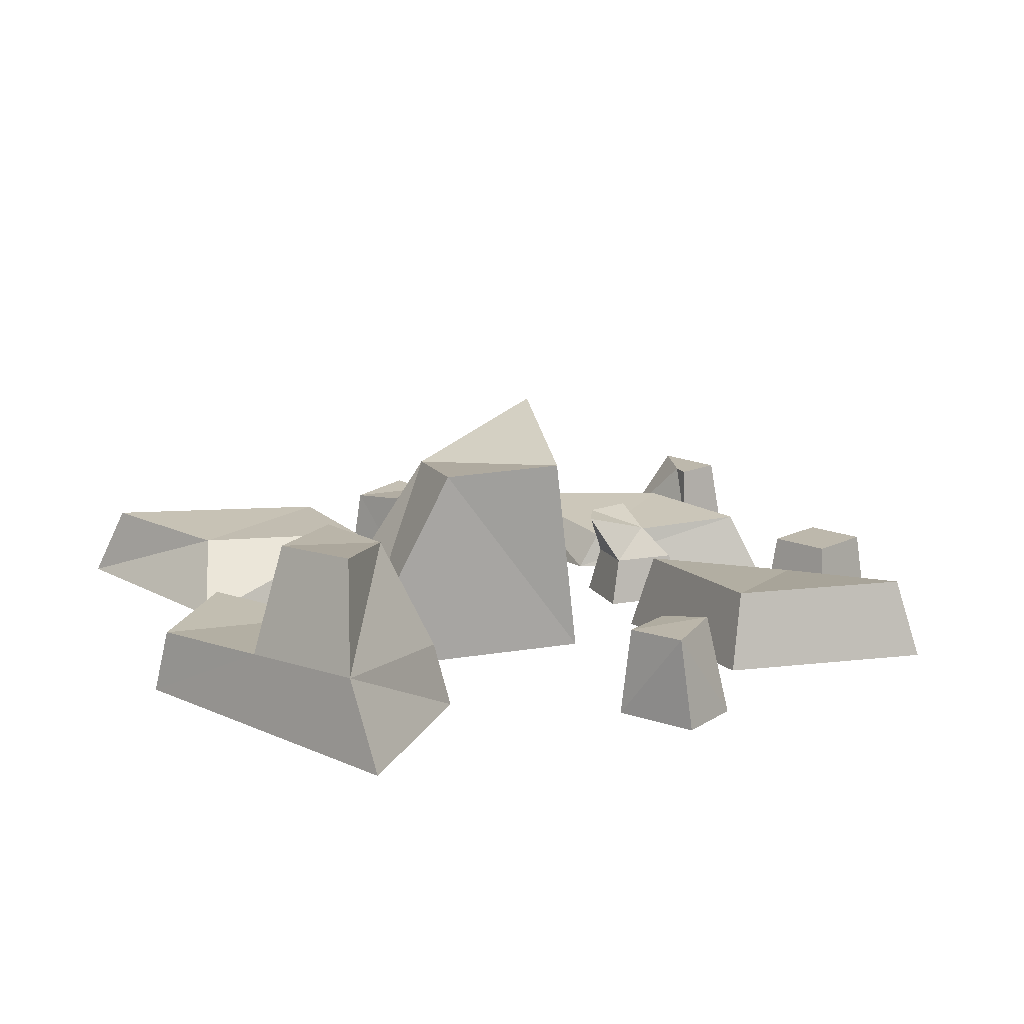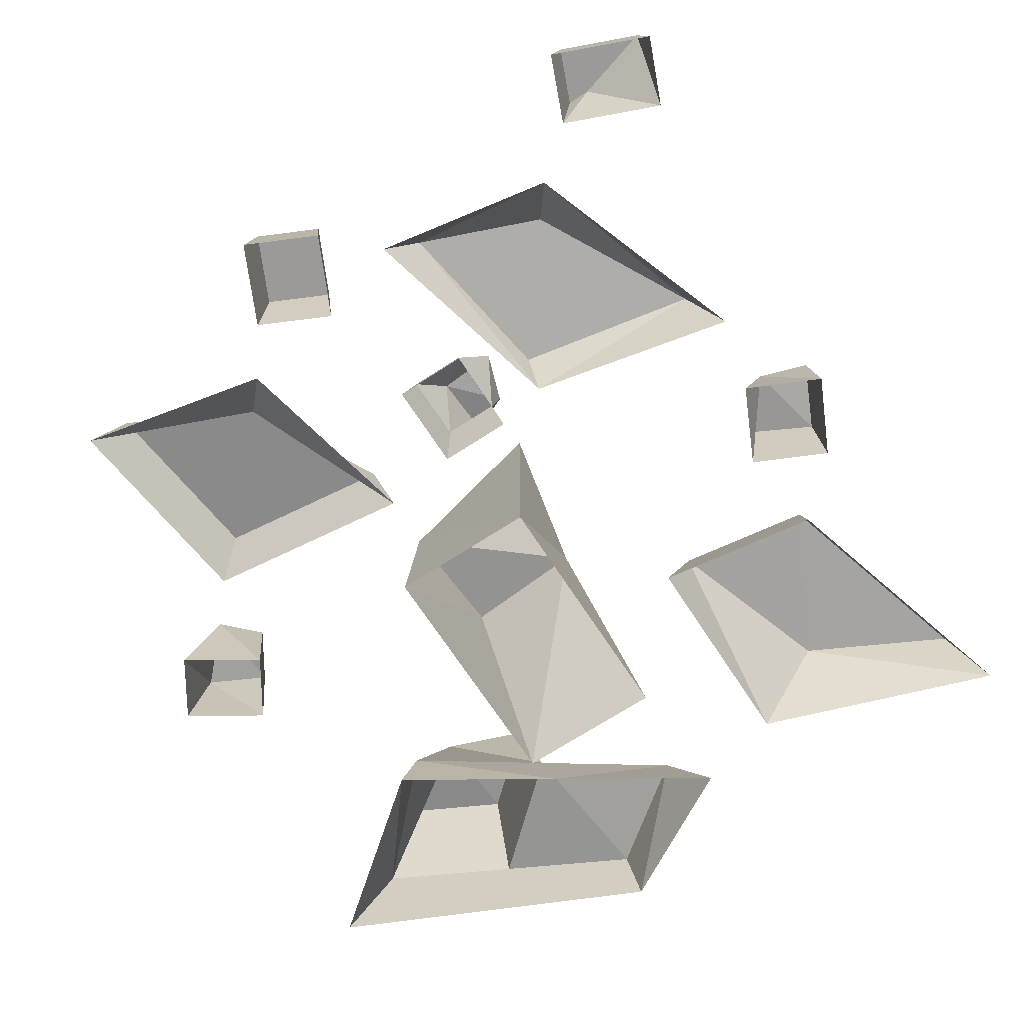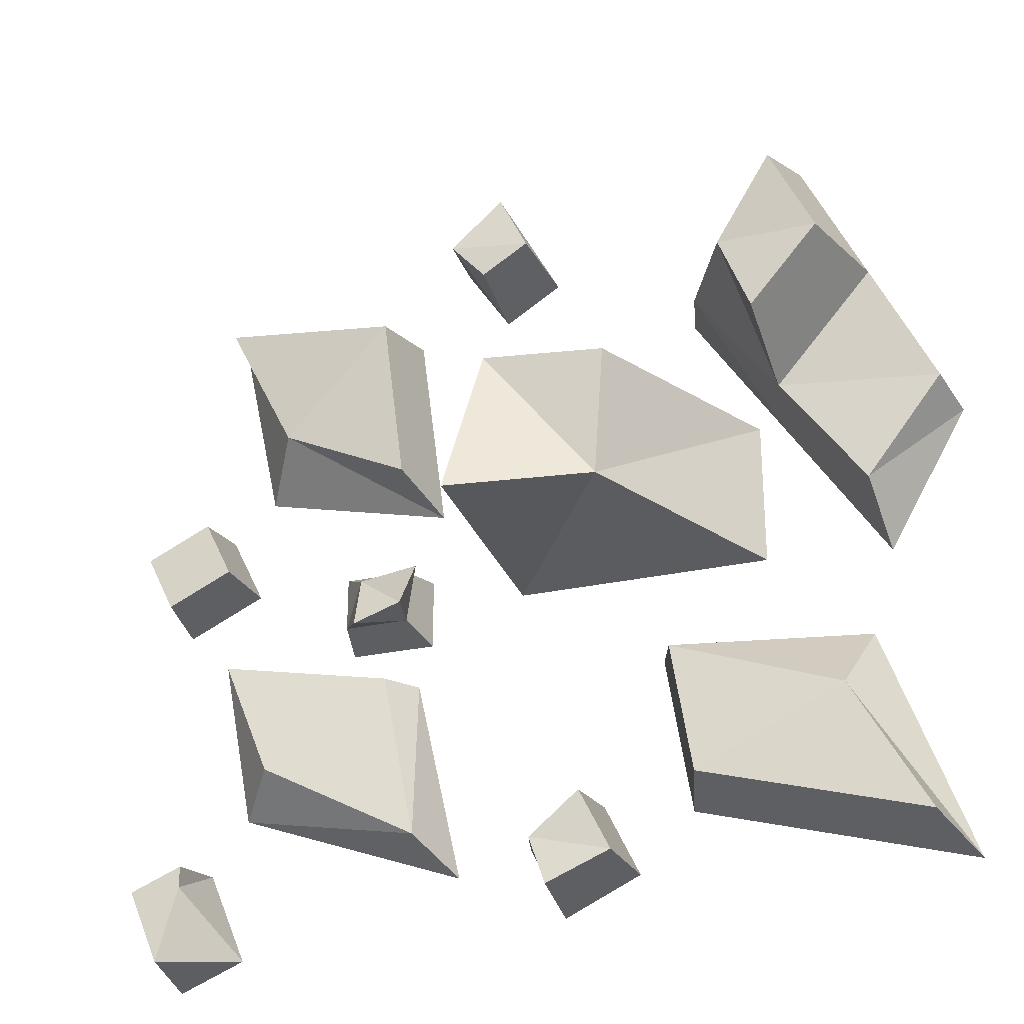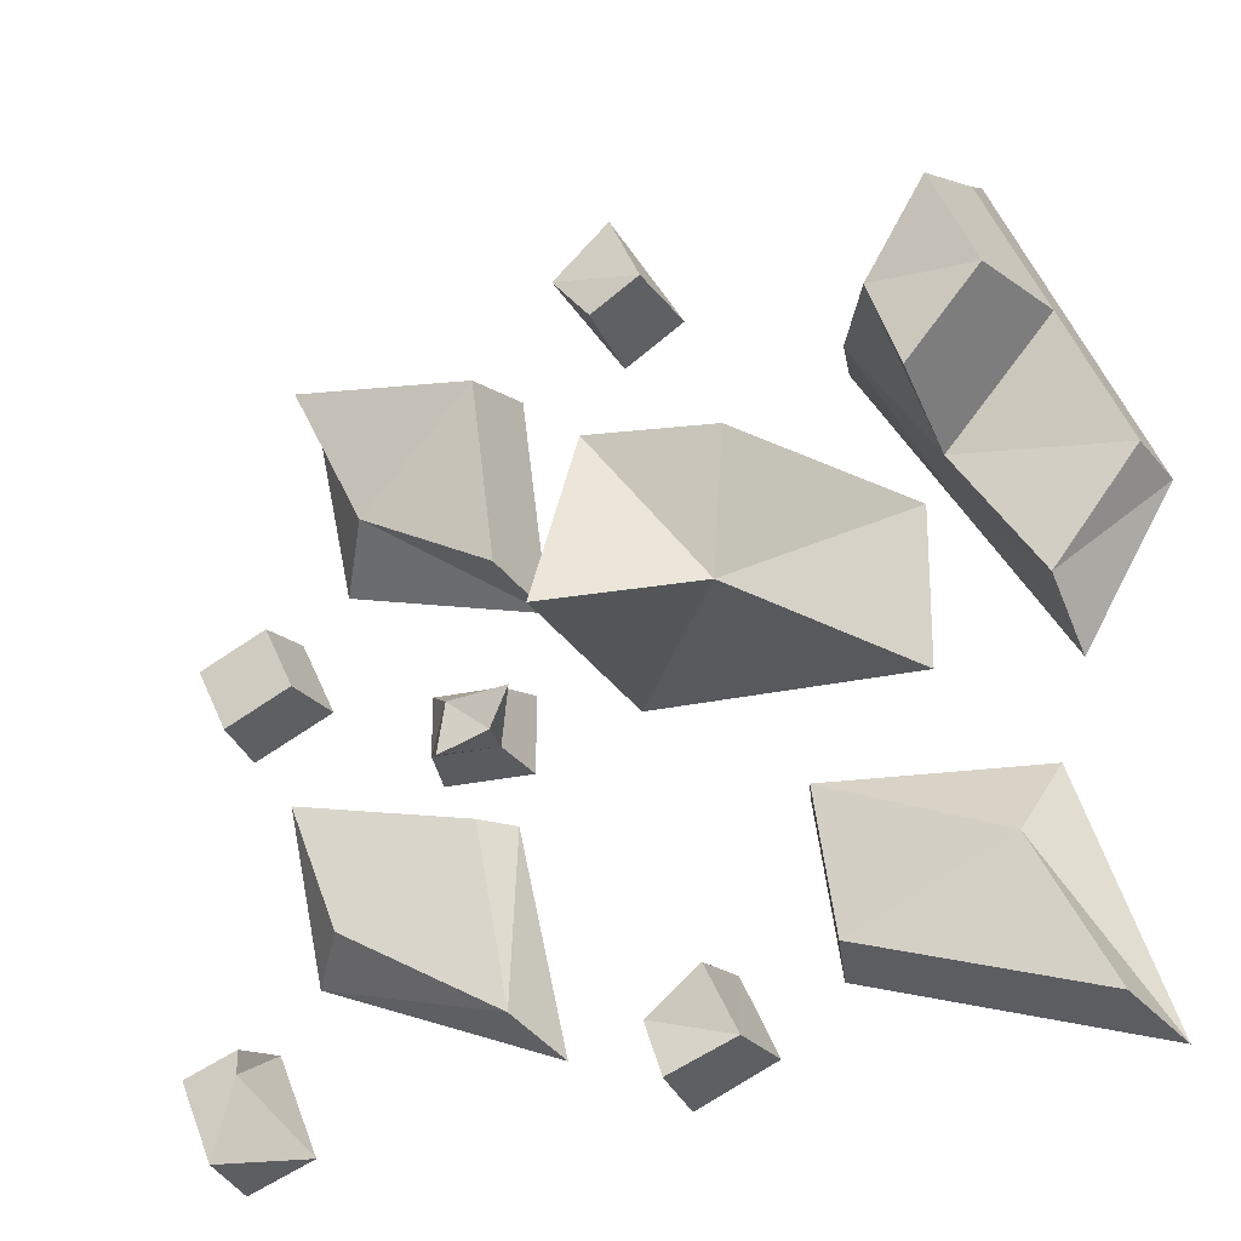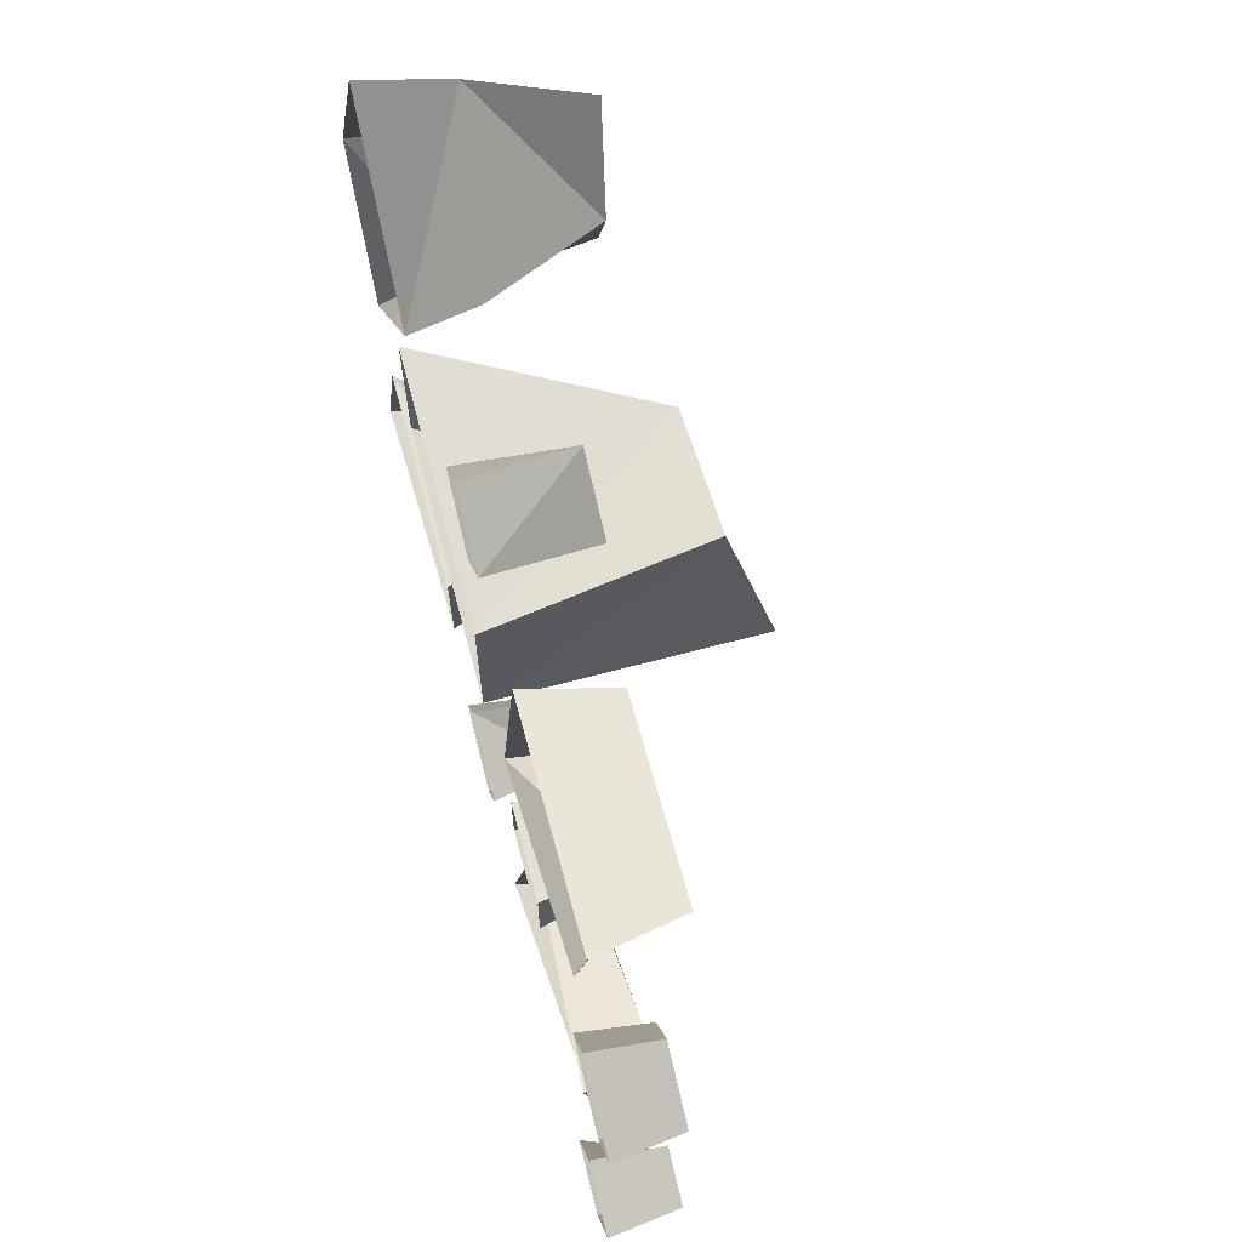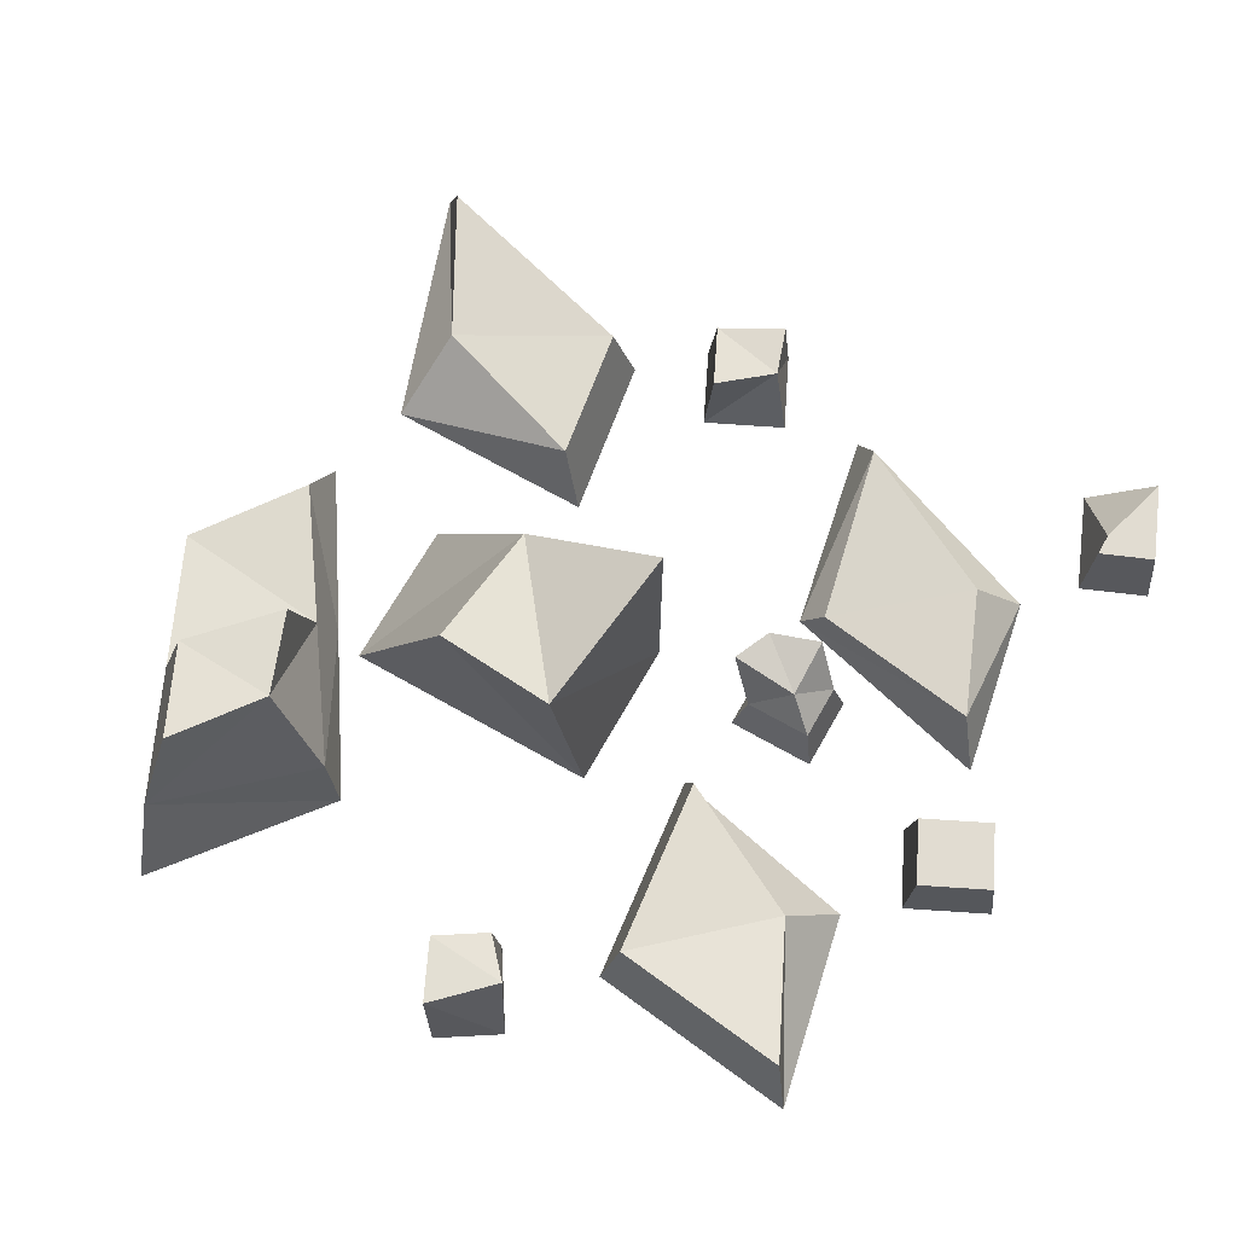
<metadata>
{"format":"obj","ext":"obj","renderer":"f3d","projection":"perspective","resolution":1024,"background":"white","views":[{"elev":14.7,"azim":-20.8,"up":"+Y"},{"elev":-69.3,"azim":123.1,"up":"+Y"},{"elev":-28.1,"azim":-161.6,"up":"+Z"},{"elev":-23.5,"azim":-158.3,"up":"+Z"},{"elev":68.1,"azim":75.2,"up":"+Z"},{"elev":69.1,"azim":29.6,"up":"+Y"}]}
</metadata>
<code>
o Rock2
v 1.614 0.2182 -1.981
v 2.03 0.8799 -2.023
v 0.8844 0 -5.605
v 1.352 1.132 -5.122
v 5.452 0 -1.085
v 4.997 1.132 -1.514
v 4.846 0.2182 -4.175
v 4.115 1.242 -3.637
v -6.643 0 -2.034
v -6.279 1.211 -3.379
v -8.134 0 -6.257
v -7.612 1.34 -5.812
v -2.904 0 -2.034
v -3.332 1.34 -2.356
v -3.36 0.06 -4.903
v -3.705 1.389 -4.704
v -3.718 -4e-06 4.738
v -3.98 1.123 4.611
v -5.965 -4e-06 7.565
v -6.158 1.44 6.714
v -7.07 -4e-06 -0.4802
v -6.941 1.222 0.369
v -8.528 -4e-06 2.073
v -8.306 1.123 2.214
v 1.694 0.138 5.242
v 1.943 1.549 4.996
v 1.267 0 1.54
v 1.584 1.432 1.882
v 5.408 0.138 5.675
v 5.068 1.549 5.36
v 4.691 0.1133 2.31
v 3.968 1.267 3.077
v -4.841 0 2.338
v -2.904 3.593 2.338
v -4.841 0 -0.325
v -2.673 3.373 0.05942
v -0.2861 0 2.338
v -0.7659 3.675 2.507
v -0.2861 0 -0.325
v -0.2861 4.398 -0.325
v -1.761 2e-06 -4.616
v -1.698 1.372 -4.783
v -2.371 2e-06 -5.897
v -2.202 1.242 -5.84
v -0.4289 2e-06 -5.25
v -0.8146 1.36 -5.517
v -1.039 2e-06 -6.531
v -1.102 1.372 -6.364
v 5.594 -2e-06 -5.057
v 5.64 1.242 -5.268
v 4.916 -2e-06 -6.686
v 5.64 1.242 -5.646
v 6.73 -2e-06 -5.531
v 6.548 1.242 -5.646
v 6.051 -2e-06 -7.159
v 6.006 1.242 -6.948
v -1.028 0 6.237
v -0.8694 1.549 6.289
v -0.009359 0 5.584
v -0.02833 1.549 5.75
v -0.2266 0 7.488
v -0.3807 1.611 7.311
v 0.7925 0 6.836
v 0.5609 1.659 6.397
v 1.449 -2e-06 0.1898
v 1.638 0.8799 0.03255
v 1.449 -2e-06 -1.087
v 1.638 0.8799 -0.9301
v 2.978 -2e-06 0.1898
v 2.79 0.8799 0.03255
v 2.978 -2e-06 -1.087
v 2.79 0.8799 -0.9301
v 4.942 0 0.432
v 5.102 1.132 0.4788
v 6.314 0 -0.2307
v 6.251 1.132 -0.0761
v 5.54 0 1.669
v 5.603 1.132 1.515
v 6.912 0 1.007
v 6.751 1.132 0.9599
v 1.152 1.739 -0.3176
v 1.449 1.739 -0.9865
v 2.304 1.739 -1.28
v 2.304 1.451 -0.3176
v -7.246 -4e-06 4.819
v -7.232 1.282 4.464
v -5.394 -4e-06 2.129
v -5.46 1.172 2.49
v -4.894 3.07 4.447
v -5.921 3.277 5.946
v -5.44 3.092 3.03
v -6.663 3.167 4.393
f 1 4 3
f 4 7 3
f 7 6 5
f 6 1 5
f 8 2 6
f 10 11 9
f 12 15 11
f 15 14 13
f 14 9 13
f 16 10 14
f 17 20 19
f 86 23 85
f 23 22 21
f 87 18 17
f 86 90 92
f 25 28 27
f 27 32 31
f 32 29 31
f 30 25 29
f 32 26 30
f 33 36 35
f 36 39 35
f 39 38 37
f 37 34 33
f 36 38 40
f 41 44 43
f 44 47 43
f 47 46 45
f 46 41 45
f 44 46 48
f 49 52 51
f 51 56 55
f 55 54 53
f 53 50 49
f 52 54 56
f 58 59 57
f 59 64 63
f 63 62 61
f 62 57 61
f 64 58 62
f 66 67 65
f 68 71 67
f 72 69 71
f 70 65 69
f 72 84 70
f 74 75 73
f 76 79 75
f 80 77 79
f 78 73 77
f 80 74 78
f 82 84 83
f 68 81 82
f 66 84 81
f 68 83 72
f 24 88 22
f 22 87 21
f 20 85 19
f 92 89 91
f 20 89 90
f 88 89 18
f 86 91 88
f 1 2 4
f 4 8 7
f 7 8 6
f 6 2 1
f 8 4 2
f 10 12 11
f 12 16 15
f 15 16 14
f 14 10 9
f 16 12 10
f 17 18 20
f 86 24 23
f 23 24 22
f 87 88 18
f 86 20 90
f 25 26 28
f 27 28 32
f 32 30 29
f 30 26 25
f 32 28 26
f 33 34 36
f 36 40 39
f 39 40 38
f 37 38 34
f 36 34 38
f 41 42 44
f 44 48 47
f 47 48 46
f 46 42 41
f 44 42 46
f 49 50 52
f 51 52 56
f 55 56 54
f 53 54 50
f 52 50 54
f 58 60 59
f 59 60 64
f 63 64 62
f 62 58 57
f 64 60 58
f 66 68 67
f 68 72 71
f 72 70 69
f 70 66 65
f 72 83 84
f 74 76 75
f 76 80 79
f 80 78 77
f 78 74 73
f 80 76 74
f 82 81 84
f 68 66 81
f 66 70 84
f 68 82 83
f 24 86 88
f 22 88 87
f 20 86 85
f 92 90 89
f 20 18 89
f 88 91 89
f 86 92 91

</code>
